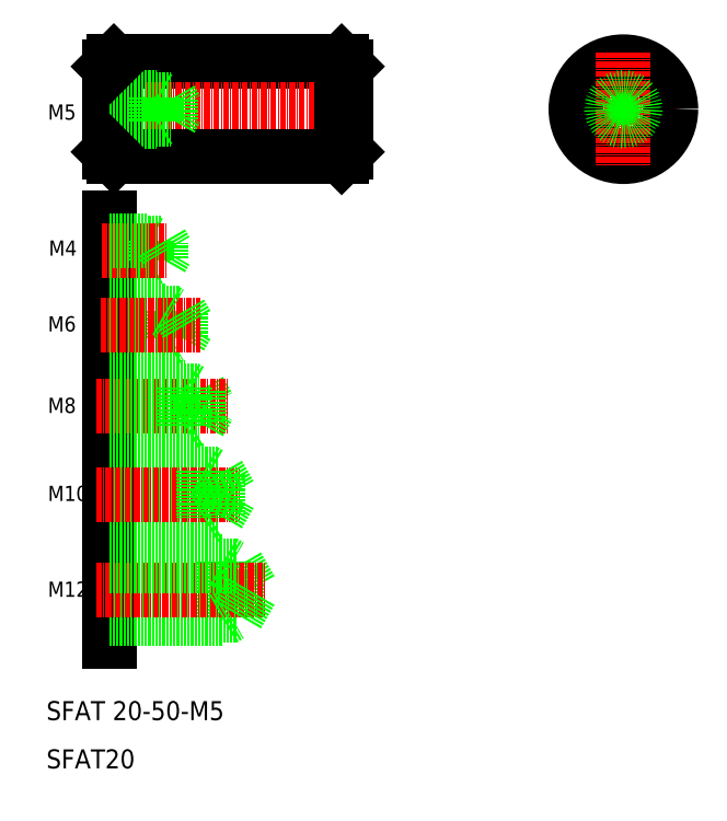
<metadata>
{"format":"dxf","ext":"dxf","renderer":"ezdxf+matplotlib","layout":"modelspace","background":"white","min_lineweight":24,"dpi":150}
</metadata>
<code>
0
SECTION
2
ENTITIES
0
TEXT
8
0
10
225.6
20
172.2
30
0
40
3.2
1
M12
0
LINE
8
0
10
262.5
20
179.5
30
0
11
262.5
21
167.5
31
0
0
LINE
8
0
10
265.5
20
178.7
30
0
11
268.4
21
173.5
31
0
0
LINE
8
0
10
265.5
20
178.7
30
0
11
265.5
21
168.4
31
0
0
LINE
8
0
10
238.5
20
252.1
30
0
11
238.5
21
162.7
31
0
0
LINE
8
0
10
238.5
20
167.5
30
0
11
262.5
21
167.5
31
0
0
LINE
8
0
10
238.5
20
168.4
30
0
11
265.5
21
168.4
31
0
0
LINE
8
CENTER
10
235.7
20
173.5
30
0
11
271.4
21
173.5
31
0
0
TEXT
8
0
10
225.3
20
146.2
30
0
40
4
1
SFAT 20-50-M5
0
TEXT
8
0
10
225.3
20
136
30
0
40
4
1
SFAT20
0
LINE
8
0
10
262.5
20
167.5
30
0
11
264
21
168.4
31
0
0
LINE
8
0
10
265.5
20
168.4
30
0
11
268.4
21
173.5
31
0
0
LINE
8
0
10
249.5
20
243.5
30
0
11
250.4
21
245.1
31
0
0
LINE
8
0
10
249.5
20
243.5
30
0
11
249.5
21
246.8
31
0
0
LINE
8
0
10
246.5
20
243.1
30
0
11
246.5
21
247.1
31
0
0
TEXT
8
0
10
225.7
20
244.1
30
0
40
3.2
1
M4
0
LINE
8
0
10
257.5
20
215.7
30
0
11
259.4
21
212.3
31
0
0
LINE
8
CENTER
10
235.7
20
212.3
30
0
11
263.6
21
212.3
31
0
0
LINE
8
0
10
238.5
20
189.5
30
0
11
261.5
21
189.5
31
0
0
LINE
8
0
10
238.5
20
198
30
0
11
261.5
21
198
31
0
0
LINE
8
0
10
238.5
20
198.7
30
0
11
258.5
21
198.7
31
0
0
LINE
8
0
10
238.5
20
188.7
30
0
11
258.5
21
188.7
31
0
0
LINE
8
0
10
238.5
20
179.5
30
0
11
262.5
21
179.5
31
0
0
LINE
8
0
10
238.5
20
178.7
30
0
11
265.5
21
178.7
31
0
0
LINE
8
CENTER
10
235.7
20
193.7
30
0
11
266.1
21
193.7
31
0
0
LINE
8
0
10
257.5
20
208.9
30
0
11
259.4
21
212.3
31
0
0
LINE
8
0
10
254.5
20
216.3
30
0
11
254.5
21
208.3
31
0
0
LINE
8
0
10
257.5
20
215.7
30
0
11
257.5
21
208.9
31
0
0
TEXT
8
0
10
225.6
20
192.4
30
0
40
3.2
1
M10
0
LINE
8
0
10
238.5
20
208.3
30
0
11
254.5
21
208.3
31
0
0
LINE
8
0
10
238.5
20
208.9
30
0
11
257.5
21
208.9
31
0
0
LINE
8
0
10
254.5
20
208.3
30
0
11
255.5
21
208.9
31
0
0
TEXT
8
0
10
225.6
20
210.9
30
0
40
3.2
1
M8
0
TEXT
8
0
10
225.6
20
228.1
30
0
40
3.2
1
M6
0
LINE
8
0
10
253.5
20
227
30
0
11
254.9
21
229.5
31
0
0
LINE
8
0
10
253.5
20
232
30
0
11
253.5
21
227
31
0
0
LINE
8
0
10
250.5
20
232.5
30
0
11
250.5
21
226.5
31
0
0
LINE
8
0
10
238.5
20
226.5
30
0
11
250.5
21
226.5
31
0
0
LINE
8
0
10
238.5
20
227
30
0
11
253.5
21
227
31
0
0
LINE
8
0
10
238.5
20
216.3
30
0
11
254.5
21
216.3
31
0
0
LINE
8
0
10
238.5
20
215.7
30
0
11
257.5
21
215.7
31
0
0
LINE
8
0
10
254.5
20
216.3
30
0
11
255.5
21
215.7
31
0
0
LINE
8
0
10
250.5
20
226.5
30
0
11
251.3
21
227
31
0
0
LINE
8
0
10
246.5
20
243.1
30
0
11
247.1
21
243.5
31
0
0
LINE
8
0
10
238.5
20
243.5
30
0
11
249.5
21
243.5
31
0
0
LINE
8
0
10
238.5
20
232.5
30
0
11
250.5
21
232.5
31
0
0
LINE
8
0
10
238.5
20
232
30
0
11
253.5
21
232
31
0
0
LINE
8
CENTER
10
236.7
20
229.5
30
0
11
257.6
21
229.5
31
0
0
LINE
8
0
10
238.5
20
243.1
30
0
11
246.5
21
243.1
31
0
0
LINE
8
0
10
250.5
20
232.5
30
0
11
251.3
21
232
31
0
0
LINE
8
0
10
253.5
20
232
30
0
11
254.9
21
229.5
31
0
0
LINE
8
0
10
261.5
20
198
30
0
11
261.5
21
189.5
31
0
0
LINE
8
0
10
258.5
20
198.7
30
0
11
258.5
21
188.7
31
0
0
LINE
8
0
10
261.5
20
189.5
30
0
11
263.9
21
193.7
31
0
0
LINE
8
0
10
262.5
20
179.5
30
0
11
264
21
178.7
31
0
0
LINE
8
0
10
258.5
20
188.7
30
0
11
259.8
21
189.5
31
0
0
LINE
8
0
10
261.5
20
198
30
0
11
263.9
21
193.7
31
0
0
LINE
8
0
10
258.5
20
198.7
30
0
11
259.8
21
198
31
0
0
LINE
8
0
10
239.5
20
285
30
0
11
287.5
21
285
31
0
0
LINE
8
CENTER
10
236.5
20
275
30
0
11
290.5
21
275
31
0
0
LINE
8
0
10
239.5
20
265
30
0
11
287.5
21
265
31
0
0
LINE
8
0
10
239.5
20
285
30
0
11
239.5
21
265
31
0
0
LINE
8
0
10
238.5
20
284
30
0
11
238.5
21
266
31
0
0
TEXT
8
0
10
225.6
20
272.8
30
0
40
3.2
1
M5
0
LINE
8
0
10
246.5
20
247.1
30
0
11
247.1
21
246.8
31
0
0
LINE
8
0
10
238.5
20
246.8
30
0
11
249.5
21
246.8
31
0
0
LINE
8
CENTER
10
236.9
20
245.1
30
0
11
250.9
21
245.1
31
0
0
LINE
8
0
10
238.5
20
247.1
30
0
11
246.5
21
247.1
31
0
0
LINE
8
0
10
249.5
20
246.8
30
0
11
250.4
21
245.1
31
0
0
LINE
8
0
10
238.5
20
277.5
30
0
11
248.5
21
277.5
31
0
0
LINE
8
0
10
238.5
20
277.1
30
0
11
251.5
21
277.1
31
0
0
LINE
8
0
10
238.5
20
272.5
30
0
11
248.5
21
272.5
31
0
0
LINE
8
0
10
238.5
20
272.9
30
0
11
251.5
21
272.9
31
0
0
LINE
8
0
10
238.5
20
266
30
0
11
239.5
21
265
31
0
0
LINE
8
0
10
251.5
20
272.9
30
0
11
252.7
21
275
31
0
0
LINE
8
0
10
251.5
20
277.1
30
0
11
252.7
21
275
31
0
0
LINE
8
0
10
251.5
20
277.1
30
0
11
251.5
21
272.9
31
0
0
LINE
8
0
10
248.5
20
277.5
30
0
11
248.5
21
272.5
31
0
0
LINE
8
0
10
248.5
20
272.5
30
0
11
249.1
21
272.8
31
0
0
LINE
8
0
10
248.5
20
277.5
30
0
11
249.1
21
277.1
31
0
0
LINE
8
0
10
239.5
20
285
30
0
11
238.5
21
284
31
0
0
LINE
8
0
10
287.5
20
285
30
0
11
287.5
21
265
31
0
0
LINE
8
0
10
288.5
20
284
30
0
11
288.5
21
266
31
0
0
LINE
8
0
10
287.5
20
265
30
0
11
288.5
21
266
31
0
0
LINE
8
0
10
288.5
20
279.5
30
0
11
288.5
21
279.5
31
0
0
LINE
8
0
10
287.5
20
285
30
0
11
288.5
21
284
31
0
0
LINE
8
CENTER
10
334.8
20
275
30
0
11
358.8
21
275
31
0
0
CIRCLE
8
0
10
346.8
20
275
30
0
40
10
0
LINE
8
CENTER
10
346.8
20
287
30
0
11
346.8
21
263
31
0
0
CIRCLE
8
0
10
346.8
20
275
30
0
40
2.1
0
CIRCLE
8
0
10
346.8
20
275
30
0
40
2.5
0
ENDSEC
0
EOF

</code>
